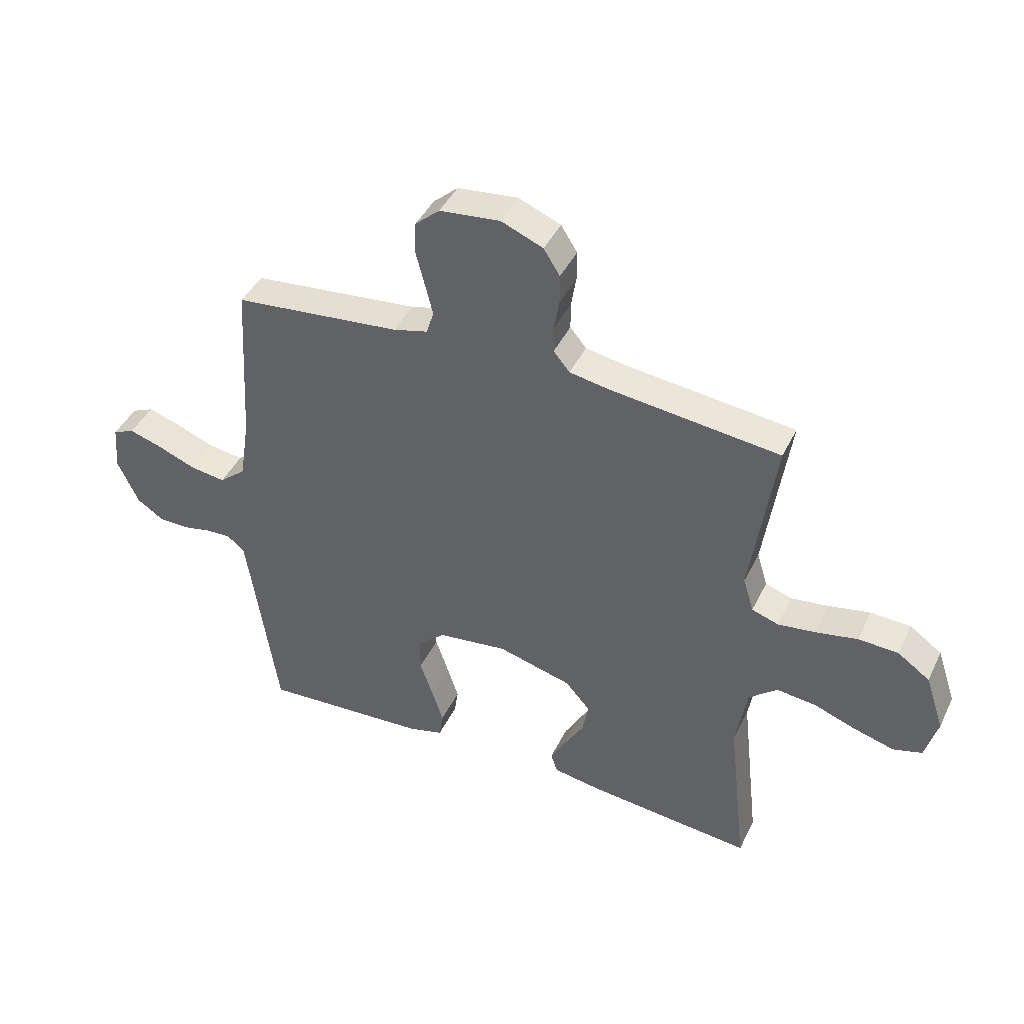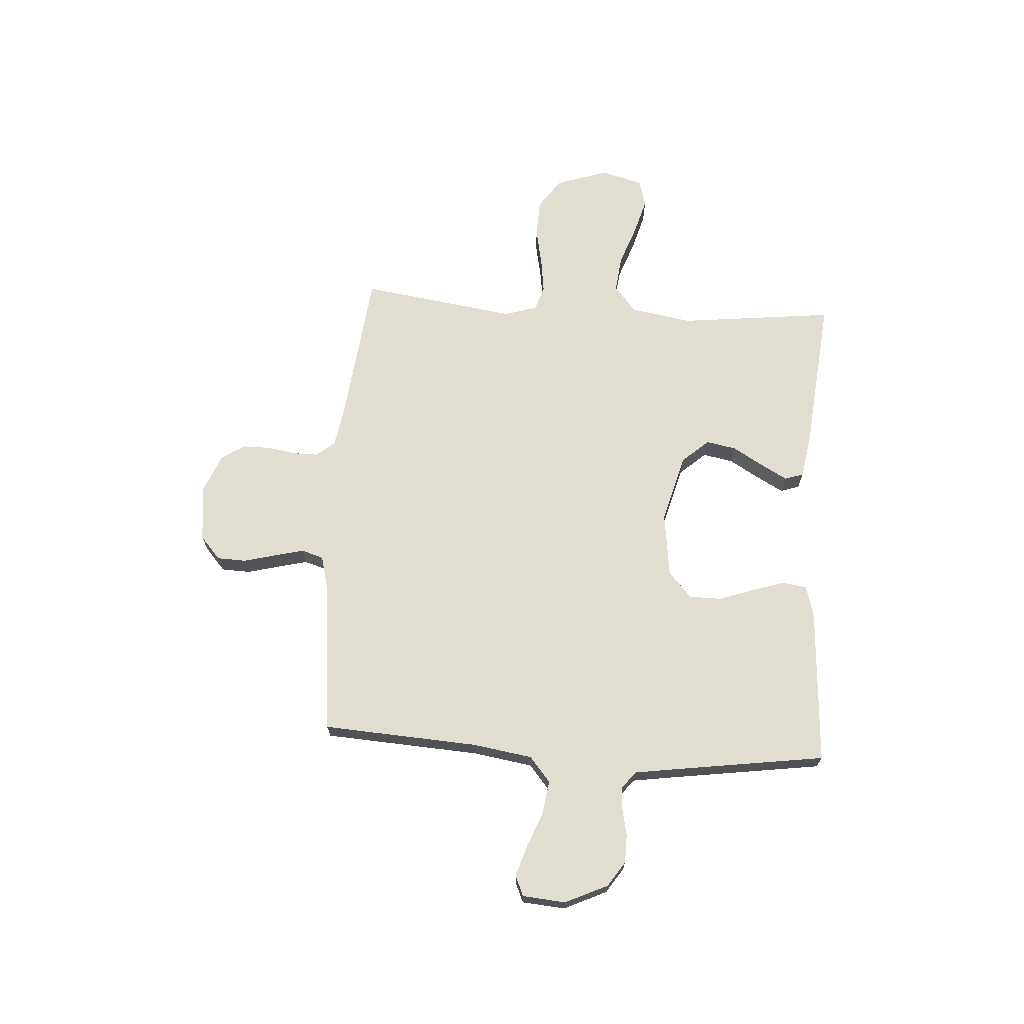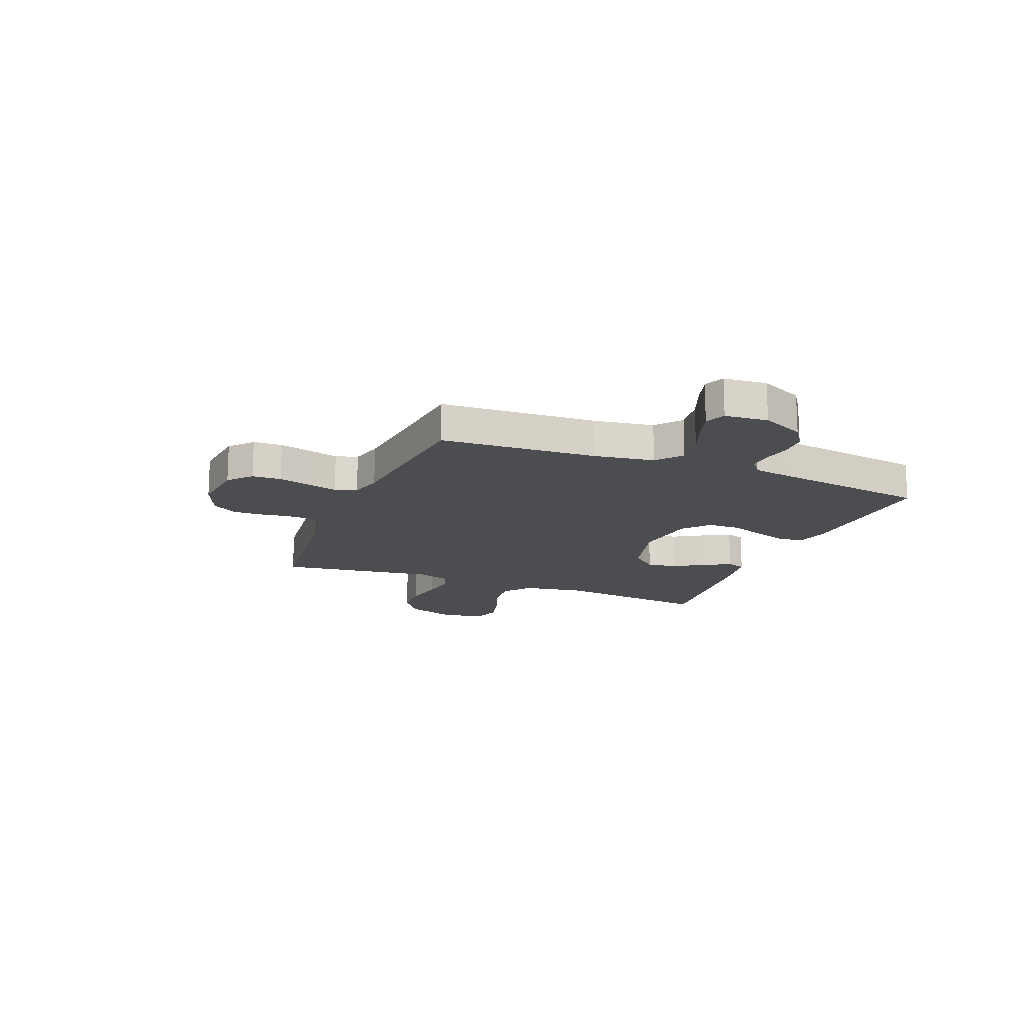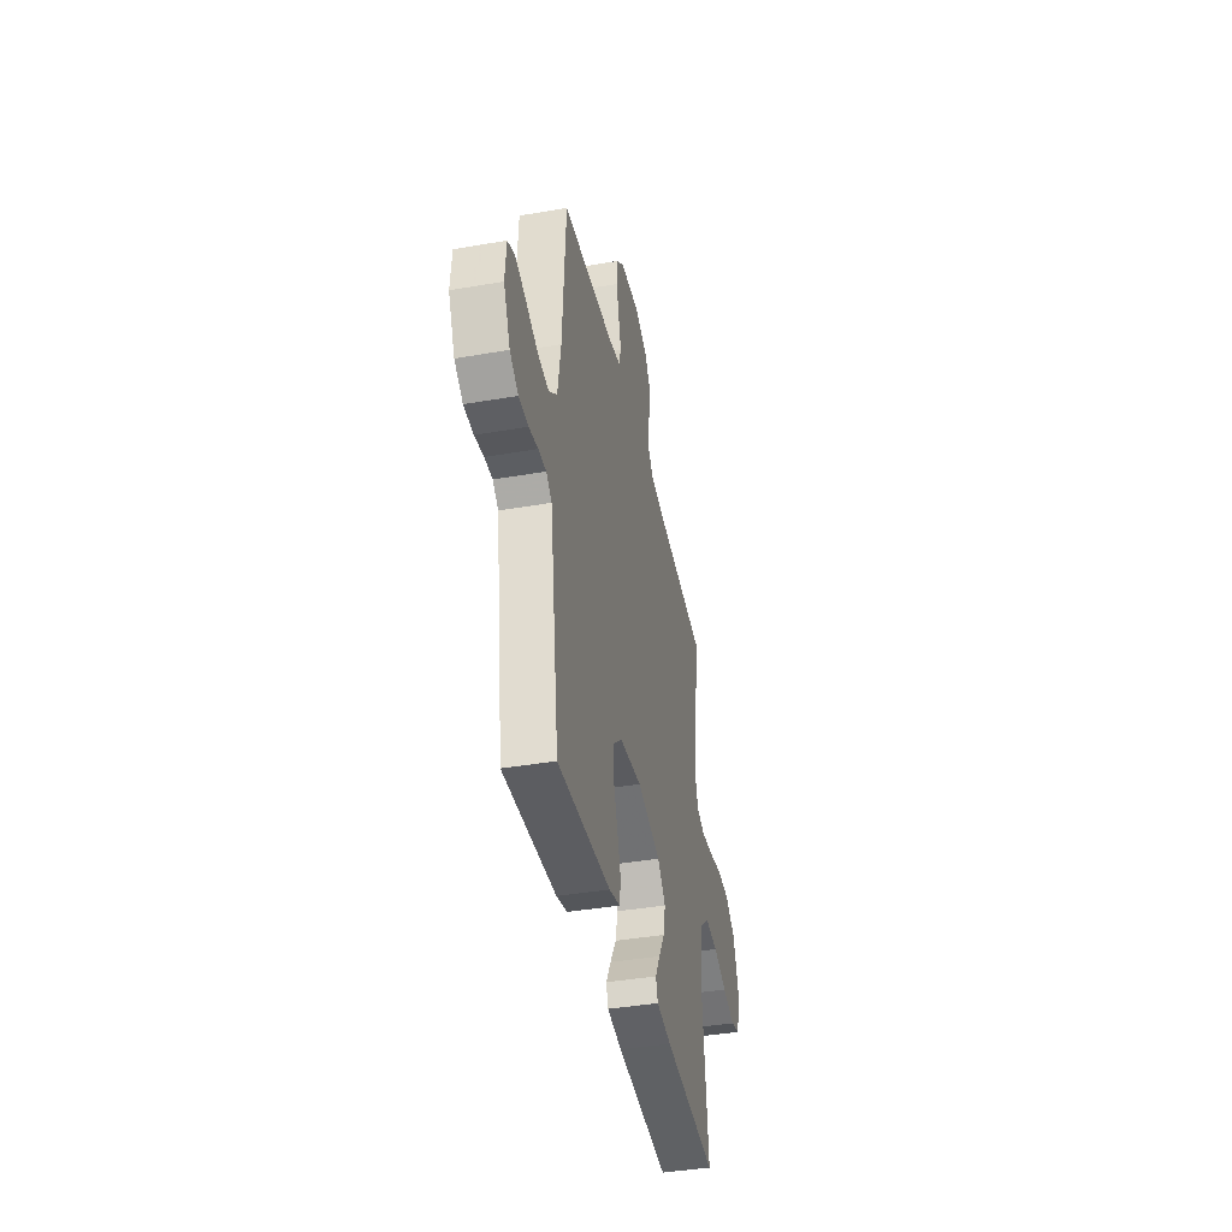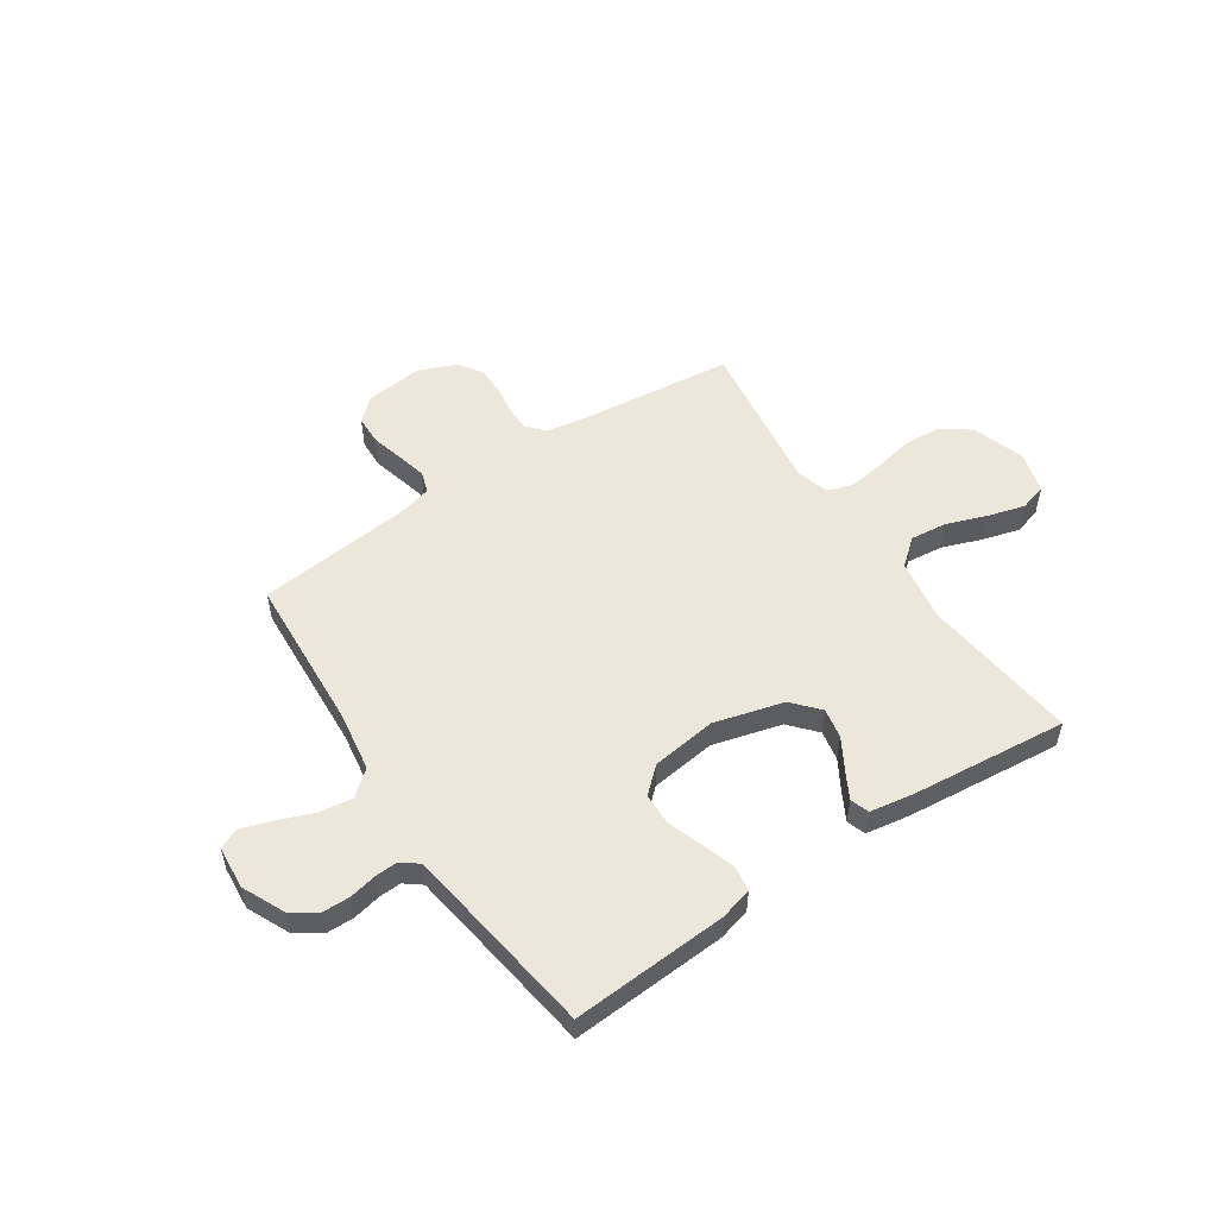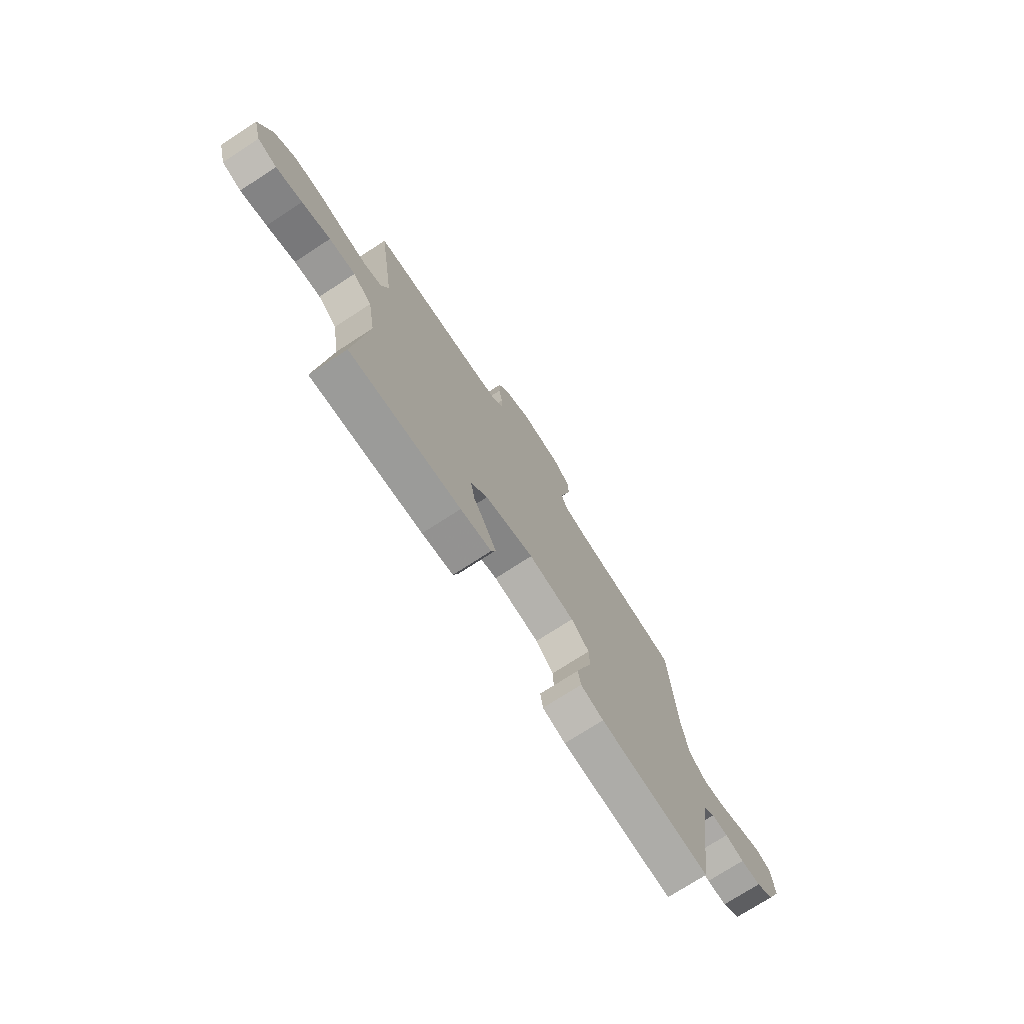
<metadata>
{"format":"obj","ext":"obj","renderer":"f3d","projection":"perspective","resolution":1024,"background":"white","views":[{"elev":42.7,"azim":-155.6,"up":"+Z"},{"elev":68.7,"azim":93.7,"up":"+Y"},{"elev":-16.1,"azim":68.1,"up":"+Y"},{"elev":-40.6,"azim":102.0,"up":"+Z"},{"elev":53.5,"azim":146.2,"up":"+Y"},{"elev":-74.1,"azim":-57.0,"up":"+Z"}]}
</metadata>
<code>
v -0.5 0.07 0.5
v -0.2 0.07 0.534
v -0.124 0.07 0.547
v -0.095 0.07 0.582
v -0.095 0.07 0.63
v -0.104 0.07 0.685
v -0.104 0.07 0.738
v -0.075 0.07 0.784
v 0 0.07 0.815
v 0.109 0.07 0.803
v 0.153 0.07 0.764
v 0.155 0.07 0.708
v 0.139 0.07 0.646
v 0.125 0.07 0.589
v 0.138 0.07 0.547
v 0.2 0.07 0.531
v 0.5 0.07 0.5
v 0.518 0.07 0.2
v 0.536 0.07 0.085
v 0.584 0.07 0.045
v 0.648 0.07 0.054
v 0.716 0.07 0.081
v 0.776 0.07 0.1
v 0.815 0.07 0.083
v 0.822 0.07 0
v 0.784 0.07 -0.082
v 0.736 0.07 -0.114
v 0.682 0.07 -0.115
v 0.63 0.07 -0.104
v 0.586 0.07 -0.102
v 0.554 0.07 -0.127
v 0.543 0.07 -0.2
v 0.5 0.07 -0.5
v 0.2 0.07 -0.482
v 0.138 0.07 -0.465
v 0.131 0.07 -0.418
v 0.151 0.07 -0.356
v 0.175 0.07 -0.287
v 0.174 0.07 -0.225
v 0.125 0.07 -0.181
v 0 0.07 -0.165
v -0.133 0.07 -0.201
v -0.178 0.07 -0.252
v -0.167 0.07 -0.31
v -0.132 0.07 -0.369
v -0.104 0.07 -0.42
v -0.116 0.07 -0.456
v -0.2 0.07 -0.47
v -0.5 0.07 -0.5
v -0.466 0.07 -0.2
v -0.486 0.07 -0.081
v -0.537 0.07 -0.039
v -0.608 0.07 -0.047
v -0.685 0.07 -0.075
v -0.756 0.07 -0.095
v -0.808 0.07 -0.08
v -0.83 0.07 0
v -0.796 0.07 0.101
v -0.738 0.07 0.142
v -0.666 0.07 0.145
v -0.591 0.07 0.13
v -0.524 0.07 0.121
v -0.476 0.07 0.137
v -0.457 0.07 0.2
v -0.5 0 0.5
v -0.2 0 0.534
v -0.124 0 0.547
v -0.095 0 0.582
v -0.095 0 0.63
v -0.104 0 0.685
v -0.104 0 0.738
v -0.075 0 0.784
v 0 0 0.815
v 0.109 0 0.803
v 0.153 0 0.764
v 0.155 0 0.708
v 0.139 0 0.646
v 0.125 0 0.589
v 0.138 0 0.547
v 0.2 0 0.531
v 0.5 0 0.5
v 0.518 0 0.2
v 0.536 0 0.085
v 0.584 0 0.045
v 0.648 0 0.054
v 0.716 0 0.081
v 0.776 0 0.1
v 0.815 0 0.083
v 0.822 0 0
v 0.784 0 -0.082
v 0.736 0 -0.114
v 0.682 0 -0.115
v 0.63 0 -0.104
v 0.586 0 -0.102
v 0.554 0 -0.127
v 0.543 0 -0.2
v 0.5 0 -0.5
v 0.2 0 -0.482
v 0.138 0 -0.465
v 0.131 0 -0.418
v 0.151 0 -0.356
v 0.175 0 -0.287
v 0.174 0 -0.225
v 0.125 0 -0.181
v 0 0 -0.165
v -0.133 0 -0.201
v -0.178 0 -0.252
v -0.167 0 -0.31
v -0.132 0 -0.369
v -0.104 0 -0.42
v -0.116 0 -0.456
v -0.2 0 -0.47
v -0.5 0 -0.5
v -0.466 0 -0.2
v -0.486 0 -0.081
v -0.537 0 -0.039
v -0.608 0 -0.047
v -0.685 0 -0.075
v -0.756 0 -0.095
v -0.808 0 -0.08
v -0.83 0 0
v -0.796 0 0.101
v -0.738 0 0.142
v -0.666 0 0.145
v -0.591 0 0.13
v -0.524 0 0.121
v -0.476 0 0.137
v -0.457 0 0.2
f 58 59 60 61
f 58 61 62
f 57 58 62
f 56 57 62 63
f 53 54 55 56
f 47 48 49 50
f 47 50 51
f 44 45 46 47
f 44 47 51
f 43 44 51 52
f 35 36 37 38
f 33 34 35 38
f 32 33 38 39
f 31 32 39 40
f 26 27 28 29
f 26 29 30
f 25 26 30
f 24 25 30
f 21 22 23 24
f 21 24 30 31
f 16 17 18
f 15 16 18 19
f 10 11 12 13
f 10 13 14
f 9 10 14
f 8 9 14 15
f 5 6 7 8
f 4 5 8 15
f 64 1 2
f 63 64 2 3
f 53 56 63
f 52 53 63 3
f 42 43 52 3
f 21 31 40 41
f 20 21 41 42
f 19 20 42 3
f 3 4 15 19
f 125 124 123 122
f 126 125 122
f 126 122 121
f 127 126 121 120
f 120 119 118 117
f 114 113 112 111
f 115 114 111
f 111 110 109 108
f 115 111 108
f 116 115 108 107
f 102 101 100 99
f 102 99 98 97
f 103 102 97 96
f 104 103 96 95
f 93 92 91 90
f 94 93 90
f 94 90 89
f 94 89 88
f 88 87 86 85
f 95 94 88 85
f 82 81 80
f 83 82 80 79
f 77 76 75 74
f 78 77 74
f 78 74 73
f 79 78 73 72
f 72 71 70 69
f 79 72 69 68
f 66 65 128
f 67 66 128 127
f 127 120 117
f 67 127 117 116
f 67 116 107 106
f 105 104 95 85
f 106 105 85 84
f 67 106 84 83
f 83 79 68 67
f 1 65 66 2
f 2 66 67 3
f 3 67 68 4
f 4 68 69 5
f 5 69 70 6
f 6 70 71 7
f 7 71 72 8
f 8 72 73 9
f 9 73 74 10
f 10 74 75 11
f 11 75 76 12
f 12 76 77 13
f 13 77 78 14
f 14 78 79 15
f 15 79 80 16
f 16 80 81 17
f 17 81 82 18
f 18 82 83 19
f 19 83 84 20
f 20 84 85 21
f 21 85 86 22
f 22 86 87 23
f 23 87 88 24
f 24 88 89 25
f 25 89 90 26
f 26 90 91 27
f 27 91 92 28
f 28 92 93 29
f 29 93 94 30
f 30 94 95 31
f 31 95 96 32
f 32 96 97 33
f 33 97 98 34
f 34 98 99 35
f 35 99 100 36
f 36 100 101 37
f 37 101 102 38
f 38 102 103 39
f 39 103 104 40
f 40 104 105 41
f 41 105 106 42
f 42 106 107 43
f 43 107 108 44
f 44 108 109 45
f 45 109 110 46
f 46 110 111 47
f 47 111 112 48
f 48 112 113 49
f 49 113 114 50
f 50 114 115 51
f 51 115 116 52
f 52 116 117 53
f 53 117 118 54
f 54 118 119 55
f 55 119 120 56
f 56 120 121 57
f 57 121 122 58
f 58 122 123 59
f 59 123 124 60
f 60 124 125 61
f 61 125 126 62
f 62 126 127 63
f 63 127 128 64
f 64 128 65 1

</code>
